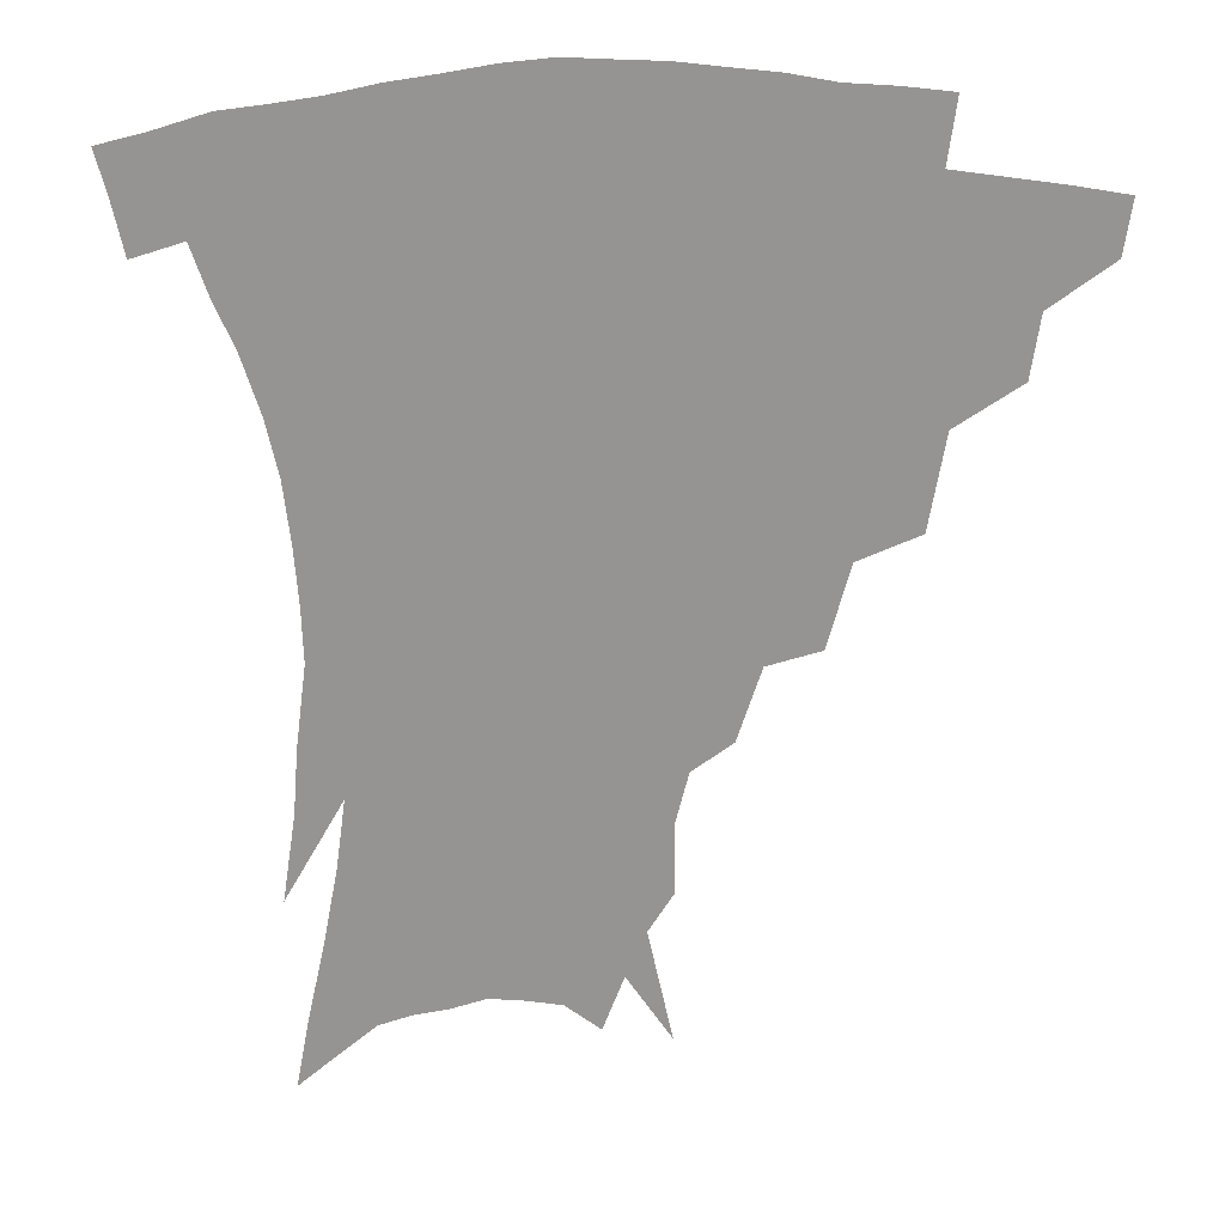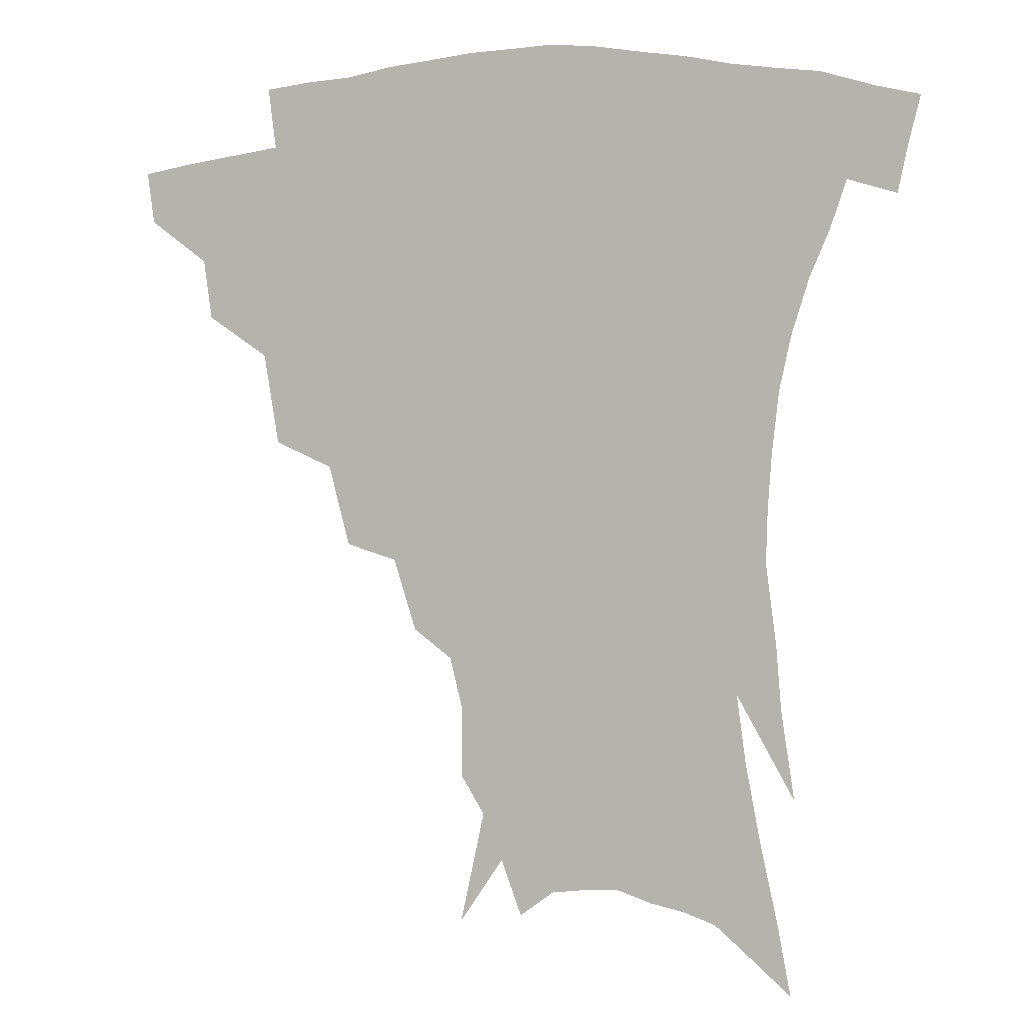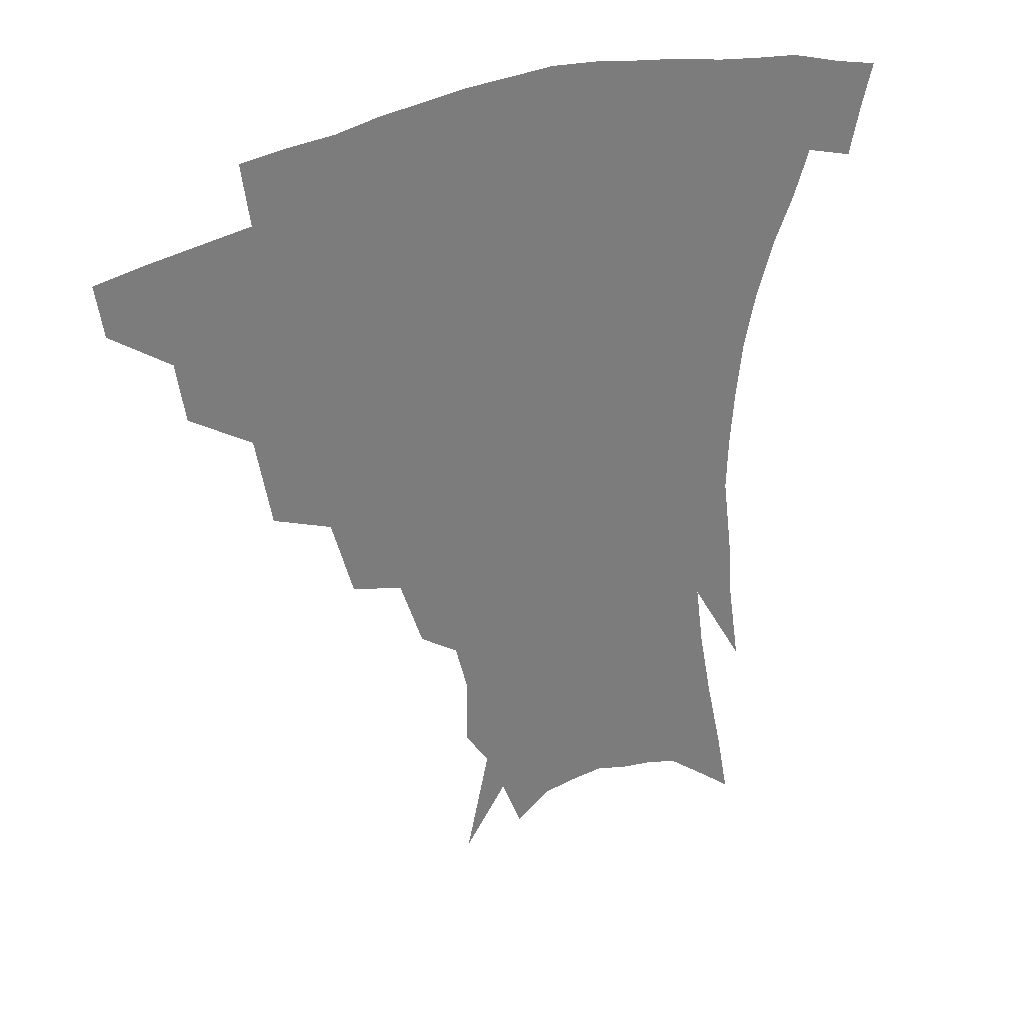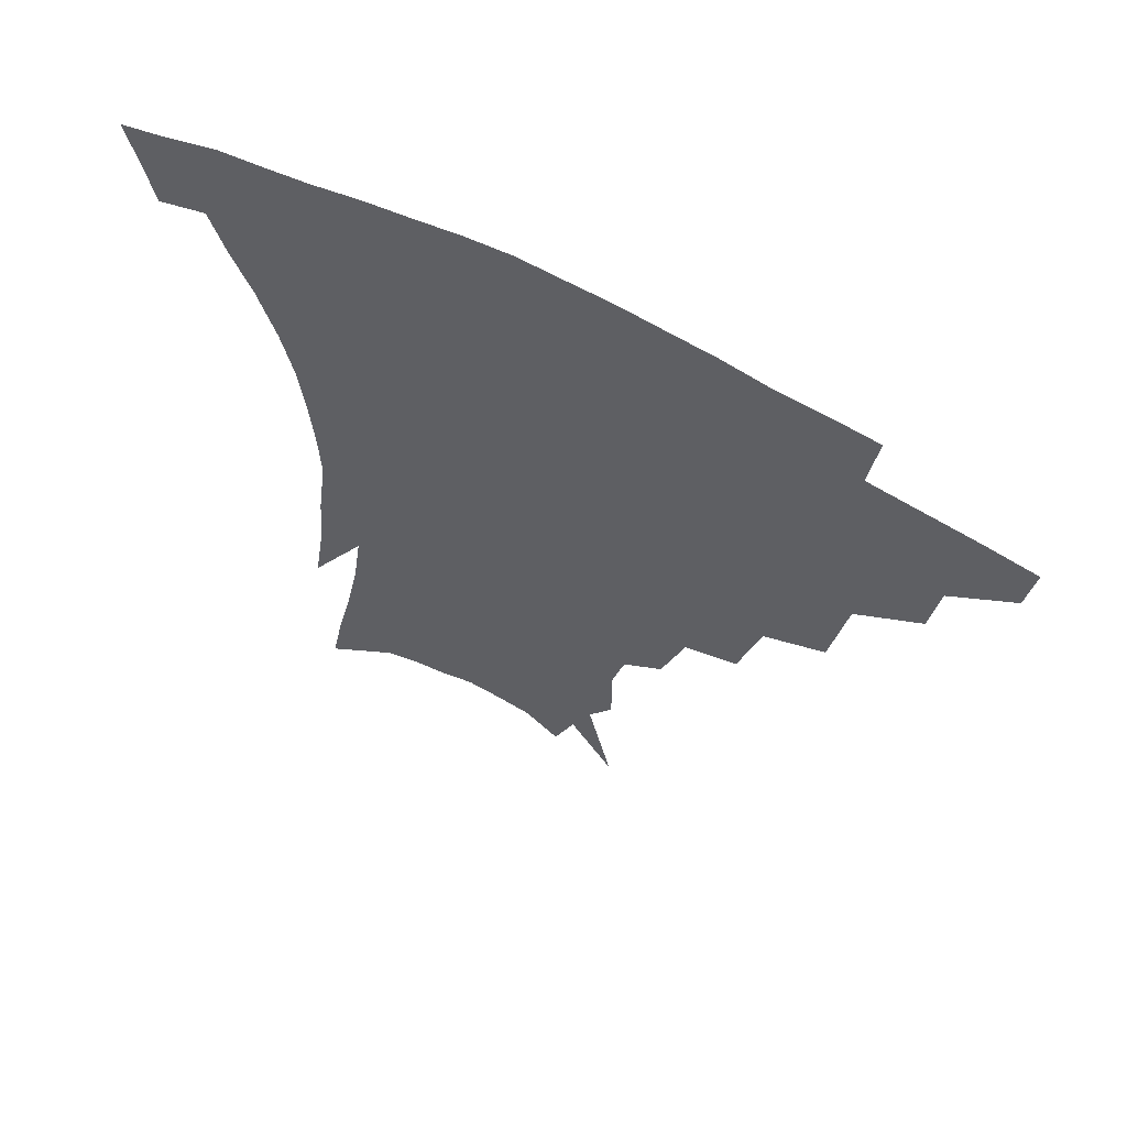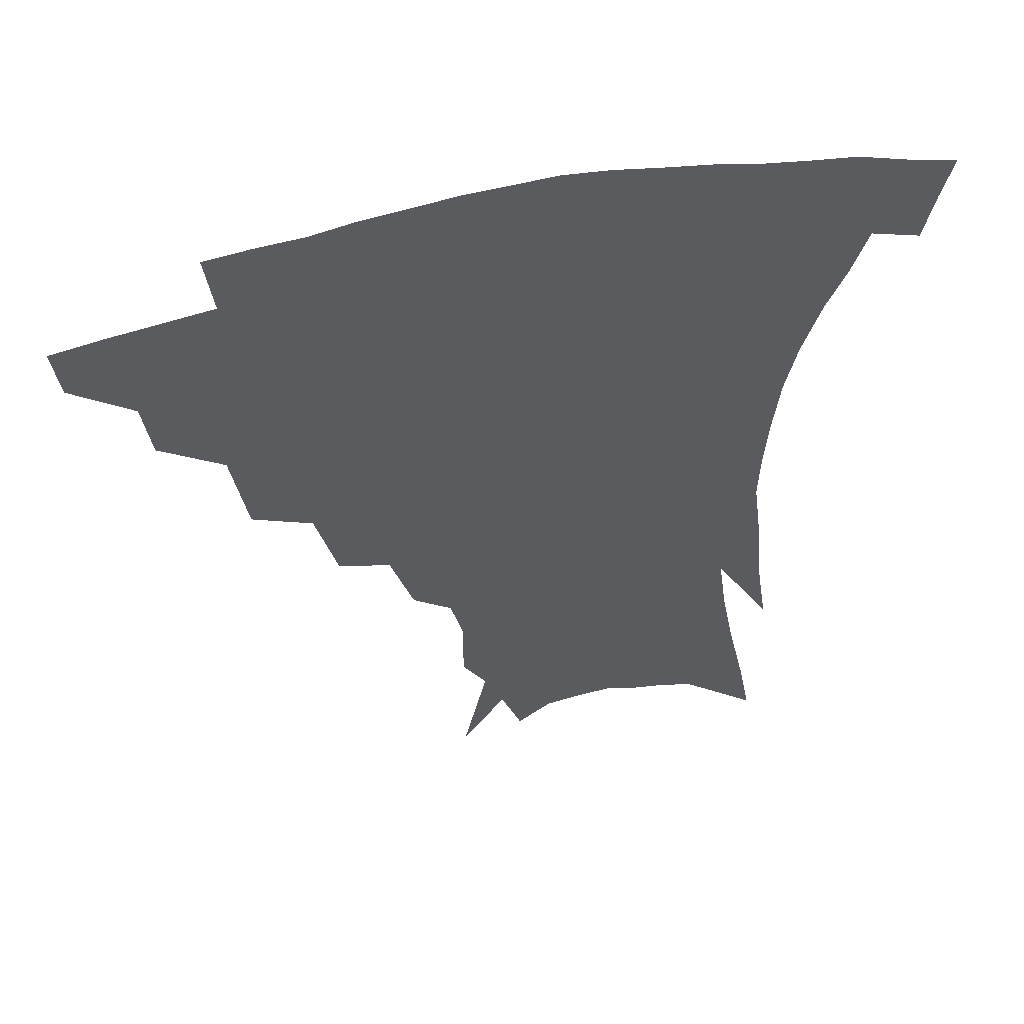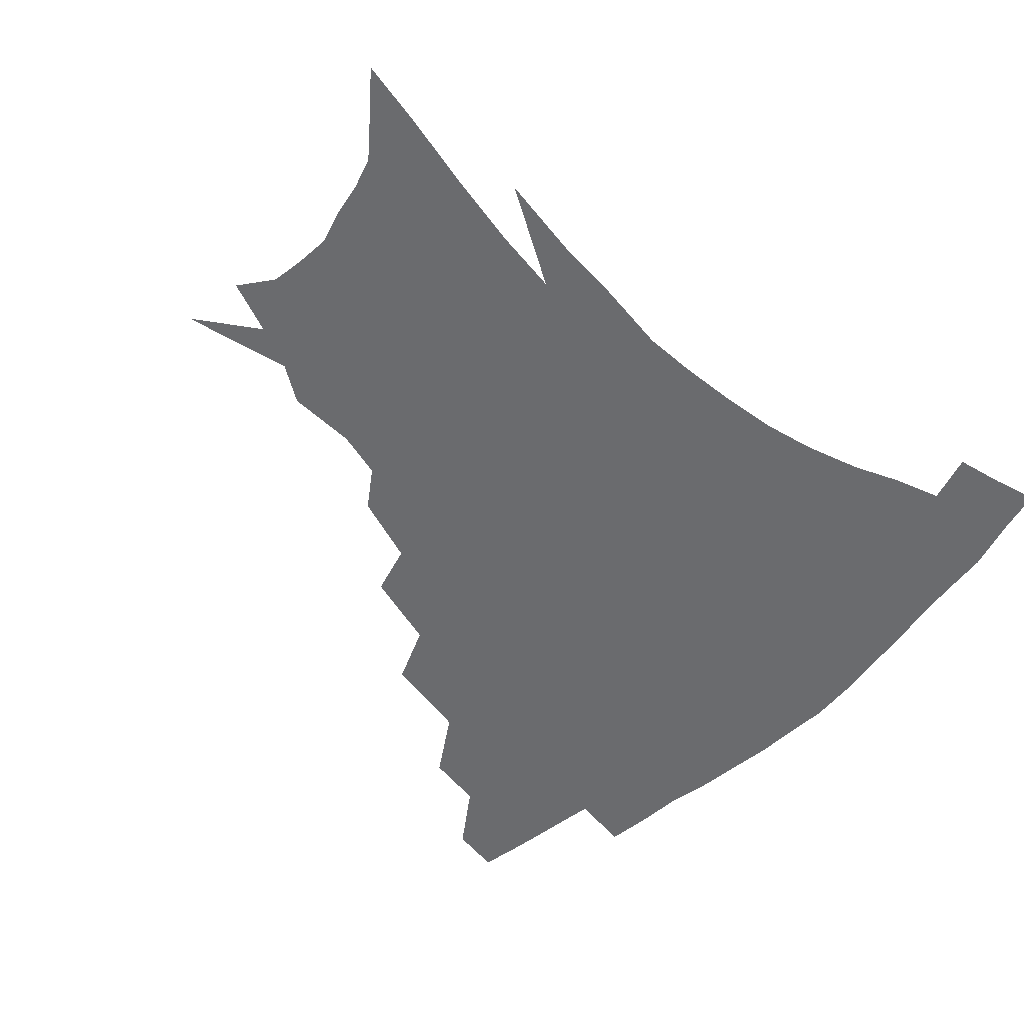
<metadata>
{"format":"obj","ext":"obj","renderer":"f3d","projection":"perspective","resolution":1024,"background":"white","views":[{"elev":22.6,"azim":-178.5,"up":"+Y"},{"elev":-0.4,"azim":19.9,"up":"+Y"},{"elev":32.8,"azim":-29.9,"up":"+Y"},{"elev":62.6,"azim":-151.2,"up":"+Y"},{"elev":53.5,"azim":-14.1,"up":"+Y"},{"elev":-53.4,"azim":45.7,"up":"+Z"}]}
</metadata>
<code>
v 455.9 336.6 0
v 453.5 353 0
v 477.7 303.6 0
v 474.9 322.6 0
v 472.5 339.2 0
v 469.6 355.6 0
v 502.4 261.3 0
v 497.4 290.3 0
v 493.8 309.7 0
v 490.9 326.3 0
v 488.1 341.8 0
v 486 357.6 0
v 528 227.4 0
v 521.1 253 0
v 515.1 273.5 0
v 511.6 297.9 0
v 508.7 314.4 0
v 505.9 329.2 0
v 503.7 344.2 0
v 501.5 359.5 0
v 498.8 379 0
v 551.6 199.8 0
v 544.3 222.4 0
v 537.1 239.7 0
v 532.6 267.4 0
v 528.5 284.4 0
v 525.4 301.2 0
v 522.8 317.3 0
v 520.5 331.9 0
v 518.4 346.2 0
v 516.1 361.1 0
v 513.5 380.4 0
v 567.8 152.9 0
v 567.8 175.2 0
v 564 190.6 0
v 558 213.1 0
v 552.3 234.7 0
v 547.8 256.9 0
v 544.5 275.9 0
v 541.8 291.7 0
v 539 305.4 0
v 536.7 319.6 0
v 534.6 333.6 0
v 532.9 348.2 0
v 530.5 364.1 0
v 528.3 381.2 0
v 567.8 106.1 0
v 575.4 140.7 0
v 576.2 164.3 0
v 574.6 184.8 0
v 570.3 204.4 0
v 565.8 220.9 0
v 561.4 243.9 0
v 558.5 263.7 0
v 556.1 280.3 0
v 554.1 294.5 0
v 552.8 309.3 0
v 550.9 322.4 0
v 548.9 335.8 0
v 547.6 349.7 0
v 545.2 365.4 0
v 542.5 383.6 0
v 581.6 126.2 0
v 584.3 148.8 0
v 584.3 176.1 0
v 581.6 193.4 0
v 577.9 211.7 0
v 574.3 231 0
v 571.2 249.5 0
v 569.5 270.5 0
v 567.4 282.2 0
v 566.5 297.7 0
v 565.6 311.5 0
v 564.6 324.4 0
v 564.7 337.6 0
v 561.7 351.5 0
v 559.8 365.8 0
v 556.7 384.9 0
v 588.1 108.8 0
v 592.3 136.3 0
v 593 158.7 0
v 591.8 180.1 0
v 589.1 200.9 0
v 586.2 218.3 0
v 583.4 239.3 0
v 581.5 255.2 0
v 580 273 0
v 579 285.7 0
v 578.8 300.8 0
v 577.9 312.9 0
v 577.1 324.8 0
v 577.1 338.5 0
v 575.2 352.4 0
v 573.8 366 0
v 570.6 386.3 0
v 599 116.6 0
v 601.4 140.2 0
v 601.1 163.3 0
v 599.6 183.2 0
v 597.2 202.3 0
v 594.7 221 0
v 592.8 239.3 0
v 591.3 259 0
v 590.6 273.8 0
v 590.3 287.4 0
v 590.4 302.3 0
v 589.8 313.5 0
v 589.9 326.2 0
v 590.1 339.1 0
v 588.5 353.3 0
v 587.2 367.8 0
v 584.7 386.7 0
v 609.6 117.9 0
v 610.3 143.1 0
v 609.3 164 0
v 607.5 186.3 0
v 605.3 206.2 0
v 603.4 223.9 0
v 602.1 244.1 0
v 601.3 259.1 0
v 601.1 273 0
v 601.3 288.9 0
v 601.7 302.4 0
v 602.4 314.9 0
v 602.4 326.8 0
v 602.6 339.3 0
v 601.9 353.5 0
v 601.1 368.2 0
v 598.6 387.2 0
v 620.7 118.4 0
v 619 144.9 0
v 617.5 165.2 0
v 615.4 188.3 0
v 613.7 206.6 0
v 612.1 225.4 0
v 611.2 244.1 0
v 611.1 258.8 0
v 611.5 274.9 0
v 612 289.2 0
v 613 301.4 0
v 614.2 315.2 0
v 615.2 327.4 0
v 615.3 340 0
v 615.2 353.3 0
v 615.9 366.9 0
v 613.2 385.6 0
v 631.6 114.9 0
v 628 143.1 0
v 625.7 165.6 0
v 623.4 189.1 0
v 622 207.4 0
v 620.9 224.9 0
v 620.4 242.6 0
v 620.8 257 0
v 621.5 272.8 0
v 622.5 286.8 0
v 624 300.4 0
v 625.7 313.6 0
v 627.6 326.8 0
v 629.1 338.8 0
v 629.9 351.3 0
v 631.1 363.9 0
v 628.2 382.9 0
v 642.1 112.7 0
v 637.3 140.1 0
v 634.1 164.4 0
v 631.7 186.7 0
v 630.5 205.2 0
v 629.9 221.9 0
v 629.8 238.1 0
v 630.1 254.4 0
v 631.1 271.7 0
v 632.6 284.6 0
v 634.8 300.2 0
v 637.2 312.8 0
v 639.4 325.3 0
v 641.6 337.4 0
v 643.7 349.7 0
v 644.3 362.8 0
v 642.8 380.5 0
v 652.3 109.2 0
v 647.6 133.6 0
v 643.2 159.7 0
v 640.6 181.6 0
v 639.3 200.4 0
v 638.9 217.3 0
v 638.9 233.5 0
v 639.4 249.9 0
v 640.3 268.5 0
v 642.4 283.4 0
v 644.9 296.5 0
v 648.1 311.2 0
v 651 323.3 0
v 654 335.6 0
v 656.8 347.8 0
v 657.6 361.4 0
v 657.6 377.2 0
v 664.1 99.14 0
v 659.3 123.2 0
v 653.8 150.5 0
v 650.9 171.6 0
v 649 191.9 0
v 648.3 210 0
v 647.9 227.9 0
v 648.2 245.4 0
v 649.4 262.7 0
v 651.5 278.9 0
v 654.6 295.8 0
v 658.3 307.3 0
v 662.3 320.6 0
v 665.7 332.9 0
v 669.5 345.7 0
v 670.7 360.6 0
v 671.8 374.9 0
v 676.2 88.57 0
v 672.2 110.1 0
v 666.6 136.1 0
v 662.1 159.8 0
v 659.3 181 0
v 658.2 200.8 0
v 657.3 219.7 0
v 657.8 235.7 0
v 658.6 254 0
v 660.4 271.8 0
v 663.3 289.2 0
v 667.8 301.5 0
v 672.9 317.1 0
v 677.5 330 0
v 681.4 343.1 0
v 684.1 357.7 0
v 685.6 373.1 0
v 677.5 148.9 0
v 673.4 176.3 0
v 671.8 196.4 0
v 668.6 221.7 0
v 669.2 238.4 0
v 670.5 256.1 0
v 672.8 274.9 0
v 676.6 292 0
v 682.4 309.9 0
v 688.8 324.5 0
v 694 339.5 0
v 698.8 353.6 0
v 702.9 367.6 0
v 709.6 334.5 0
v 713.1 349.9 0
v 716.8 364 0
f 4 5 1
f 1 5 2
f 5 6 2
f 8 9 3
f 3 9 4
f 9 10 4
f 4 10 5
f 10 11 5
f 5 11 6
f 11 12 6
f 14 15 7
f 7 15 8
f 15 16 8
f 8 16 9
f 16 17 9
f 9 17 10
f 17 18 10
f 10 18 11
f 18 19 11
f 11 19 12
f 19 20 12
f 23 24 13
f 13 24 14
f 24 25 14
f 14 25 15
f 25 26 15
f 15 26 16
f 26 27 16
f 16 27 17
f 27 28 17
f 17 28 18
f 28 29 18
f 18 29 19
f 29 30 19
f 19 30 20
f 30 31 20
f 20 31 21
f 31 32 21
f 35 36 22
f 22 36 23
f 36 37 23
f 23 37 24
f 37 38 24
f 24 38 25
f 38 39 25
f 25 39 26
f 39 40 26
f 26 40 27
f 40 41 27
f 27 41 28
f 41 42 28
f 28 42 29
f 42 43 29
f 29 43 30
f 43 44 30
f 30 44 31
f 44 45 31
f 31 45 32
f 45 46 32
f 48 49 33
f 33 49 34
f 49 50 34
f 34 50 35
f 50 51 35
f 35 51 36
f 51 52 36
f 36 52 37
f 52 53 37
f 37 53 38
f 53 54 38
f 38 54 39
f 54 55 39
f 39 55 40
f 55 56 40
f 40 56 41
f 56 57 41
f 41 57 42
f 57 58 42
f 42 58 43
f 58 59 43
f 43 59 44
f 59 60 44
f 44 60 45
f 60 61 45
f 45 61 46
f 61 62 46
f 47 63 48
f 63 64 48
f 48 64 49
f 64 65 49
f 49 65 50
f 65 66 50
f 50 66 51
f 66 67 51
f 51 67 52
f 67 68 52
f 52 68 53
f 68 69 53
f 53 69 54
f 69 70 54
f 54 70 55
f 70 71 55
f 55 71 56
f 71 72 56
f 56 72 57
f 72 73 57
f 57 73 58
f 73 74 58
f 58 74 59
f 74 75 59
f 59 75 60
f 75 76 60
f 60 76 61
f 76 77 61
f 61 77 62
f 77 78 62
f 79 80 63
f 63 80 64
f 80 81 64
f 64 81 65
f 81 82 65
f 65 82 66
f 82 83 66
f 66 83 67
f 83 84 67
f 67 84 68
f 84 85 68
f 68 85 69
f 85 86 69
f 69 86 70
f 86 87 70
f 70 87 71
f 87 88 71
f 71 88 72
f 88 89 72
f 72 89 73
f 89 90 73
f 73 90 74
f 90 91 74
f 74 91 75
f 91 92 75
f 75 92 76
f 92 93 76
f 76 93 77
f 93 94 77
f 77 94 78
f 94 95 78
f 79 96 80
f 96 97 80
f 80 97 81
f 97 98 81
f 81 98 82
f 98 99 82
f 82 99 83
f 99 100 83
f 83 100 84
f 100 101 84
f 84 101 85
f 101 102 85
f 85 102 86
f 102 103 86
f 86 103 87
f 103 104 87
f 87 104 88
f 104 105 88
f 88 105 89
f 105 106 89
f 89 106 90
f 106 107 90
f 90 107 91
f 107 108 91
f 91 108 92
f 108 109 92
f 92 109 93
f 109 110 93
f 93 110 94
f 110 111 94
f 94 111 95
f 111 112 95
f 96 113 97
f 113 114 97
f 97 114 98
f 114 115 98
f 98 115 99
f 115 116 99
f 99 116 100
f 116 117 100
f 100 117 101
f 117 118 101
f 101 118 102
f 118 119 102
f 102 119 103
f 119 120 103
f 103 120 104
f 120 121 104
f 104 121 105
f 121 122 105
f 105 122 106
f 122 123 106
f 106 123 107
f 123 124 107
f 107 124 108
f 124 125 108
f 108 125 109
f 125 126 109
f 109 126 110
f 126 127 110
f 110 127 111
f 127 128 111
f 111 128 112
f 128 129 112
f 113 130 114
f 130 131 114
f 114 131 115
f 131 132 115
f 115 132 116
f 132 133 116
f 116 133 117
f 133 134 117
f 117 134 118
f 134 135 118
f 118 135 119
f 135 136 119
f 119 136 120
f 136 137 120
f 120 137 121
f 137 138 121
f 121 138 122
f 138 139 122
f 122 139 123
f 139 140 123
f 123 140 124
f 140 141 124
f 124 141 125
f 141 142 125
f 125 142 126
f 142 143 126
f 126 143 127
f 143 144 127
f 127 144 128
f 144 145 128
f 128 145 129
f 145 146 129
f 130 147 131
f 147 148 131
f 131 148 132
f 148 149 132
f 132 149 133
f 149 150 133
f 133 150 134
f 150 151 134
f 134 151 135
f 151 152 135
f 135 152 136
f 152 153 136
f 136 153 137
f 153 154 137
f 137 154 138
f 154 155 138
f 138 155 139
f 155 156 139
f 139 156 140
f 156 157 140
f 140 157 141
f 157 158 141
f 141 158 142
f 158 159 142
f 142 159 143
f 159 160 143
f 143 160 144
f 160 161 144
f 144 161 145
f 161 162 145
f 145 162 146
f 162 163 146
f 147 164 148
f 164 165 148
f 148 165 149
f 165 166 149
f 149 166 150
f 166 167 150
f 150 167 151
f 167 168 151
f 151 168 152
f 168 169 152
f 152 169 153
f 169 170 153
f 153 170 154
f 170 171 154
f 154 171 155
f 171 172 155
f 155 172 156
f 172 173 156
f 156 173 157
f 173 174 157
f 157 174 158
f 174 175 158
f 158 175 159
f 175 176 159
f 159 176 160
f 176 177 160
f 160 177 161
f 177 178 161
f 161 178 162
f 178 179 162
f 162 179 163
f 179 180 163
f 164 181 165
f 181 182 165
f 165 182 166
f 182 183 166
f 166 183 167
f 183 184 167
f 167 184 168
f 184 185 168
f 168 185 169
f 185 186 169
f 169 186 170
f 186 187 170
f 170 187 171
f 187 188 171
f 171 188 172
f 188 189 172
f 172 189 173
f 189 190 173
f 173 190 174
f 190 191 174
f 174 191 175
f 191 192 175
f 175 192 176
f 192 193 176
f 176 193 177
f 193 194 177
f 177 194 178
f 194 195 178
f 178 195 179
f 195 196 179
f 179 196 180
f 196 197 180
f 181 198 182
f 198 199 182
f 182 199 183
f 199 200 183
f 183 200 184
f 200 201 184
f 184 201 185
f 201 202 185
f 185 202 186
f 202 203 186
f 186 203 187
f 203 204 187
f 187 204 188
f 204 205 188
f 188 205 189
f 205 206 189
f 189 206 190
f 206 207 190
f 190 207 191
f 207 208 191
f 191 208 192
f 208 209 192
f 192 209 193
f 209 210 193
f 193 210 194
f 210 211 194
f 194 211 195
f 211 212 195
f 195 212 196
f 212 213 196
f 196 213 197
f 213 214 197
f 198 215 199
f 215 216 199
f 199 216 200
f 216 217 200
f 200 217 201
f 217 218 201
f 201 218 202
f 218 219 202
f 202 219 203
f 219 220 203
f 203 220 204
f 220 221 204
f 204 221 205
f 221 222 205
f 205 222 206
f 222 223 206
f 206 223 207
f 223 224 207
f 207 224 208
f 224 225 208
f 208 225 209
f 225 226 209
f 209 226 210
f 226 227 210
f 210 227 211
f 227 228 211
f 211 228 212
f 228 229 212
f 212 229 213
f 229 230 213
f 213 230 214
f 230 231 214
f 219 232 220
f 232 233 220
f 220 233 221
f 233 234 221
f 221 234 222
f 234 235 222
f 222 235 223
f 235 236 223
f 223 236 224
f 236 237 224
f 224 237 225
f 237 238 225
f 225 238 226
f 238 239 226
f 226 239 227
f 239 240 227
f 227 240 228
f 240 241 228
f 228 241 229
f 241 242 229
f 229 242 230
f 242 243 230
f 230 243 231
f 243 244 231
f 242 245 243
f 245 246 243
f 243 246 244
f 246 247 244

</code>
